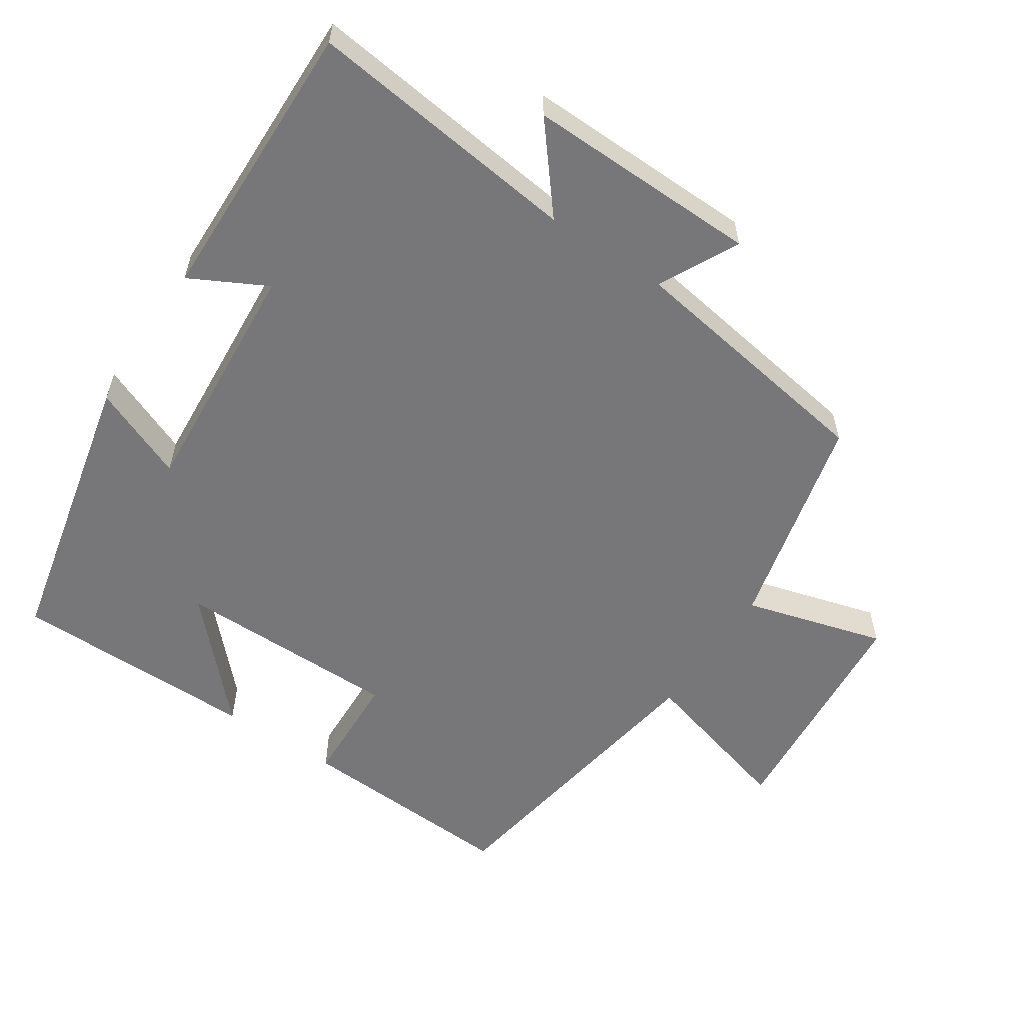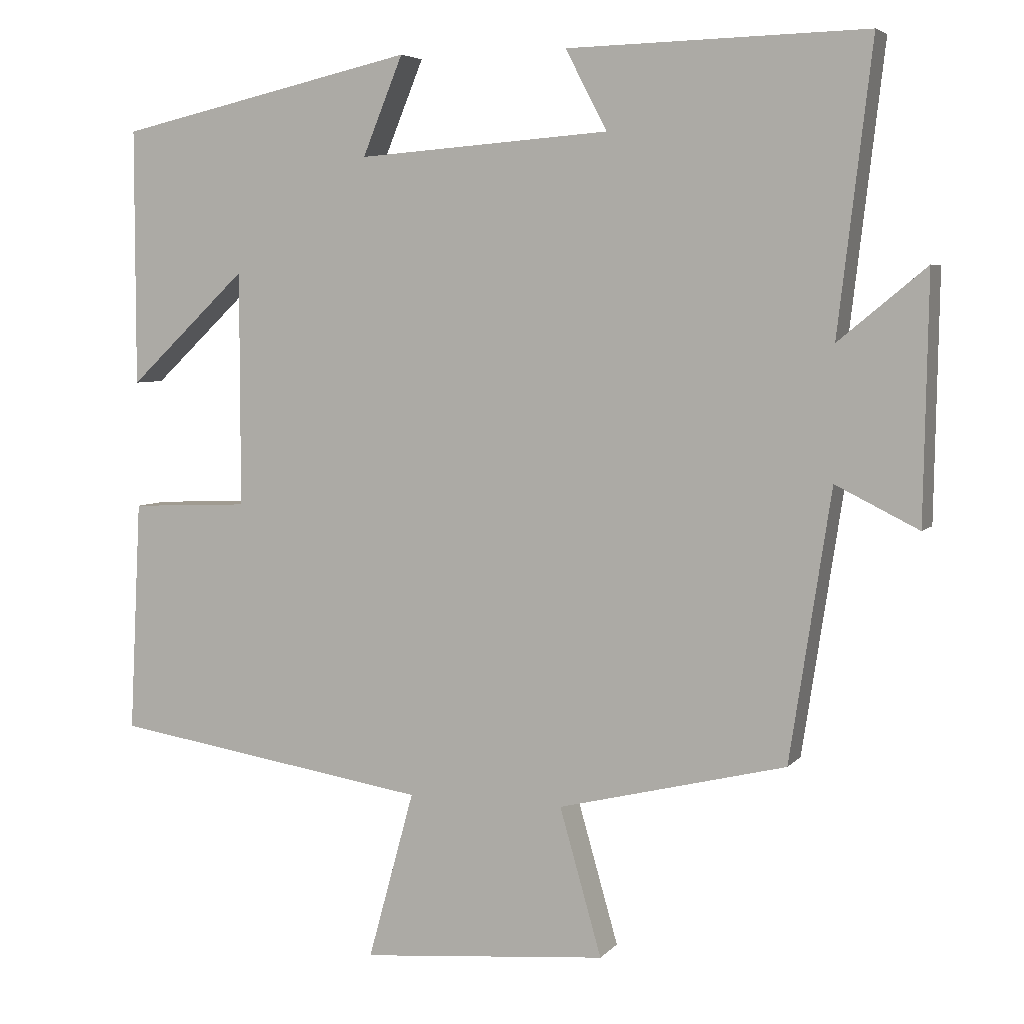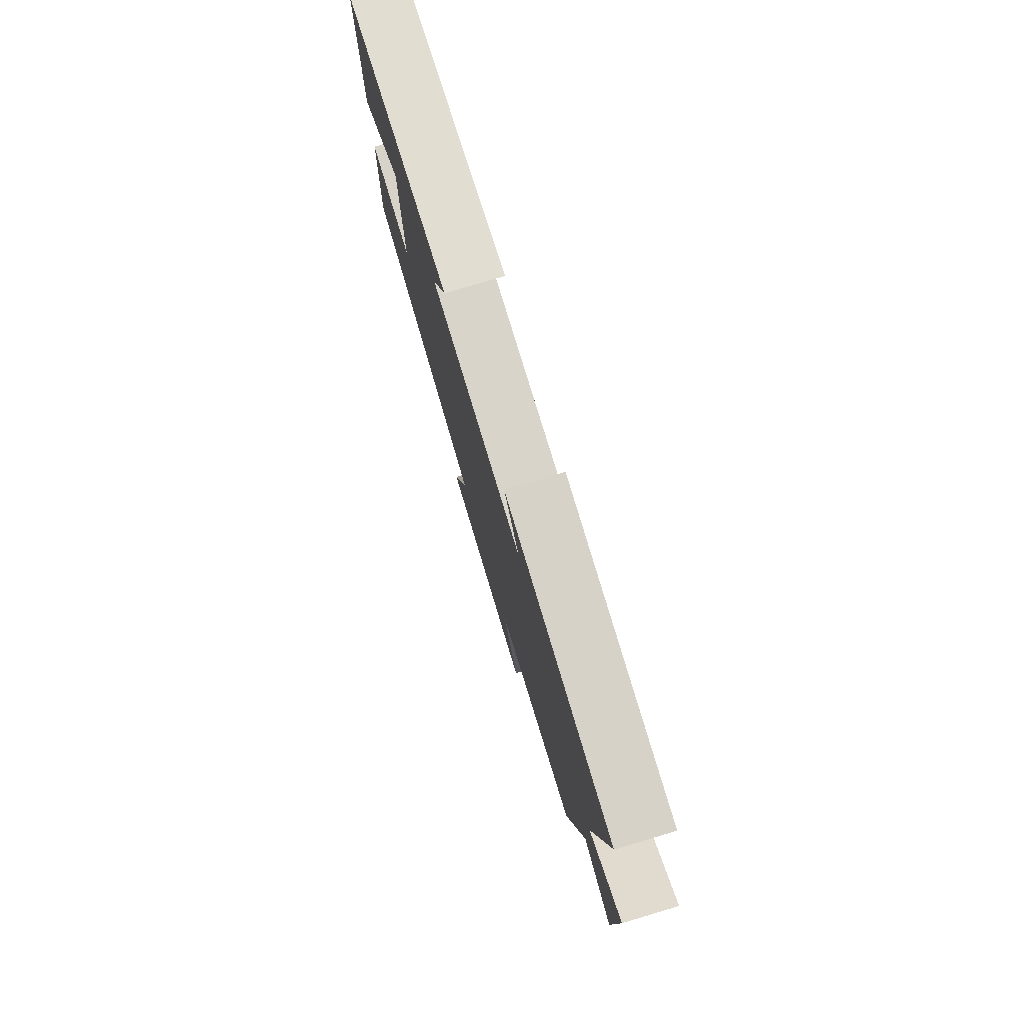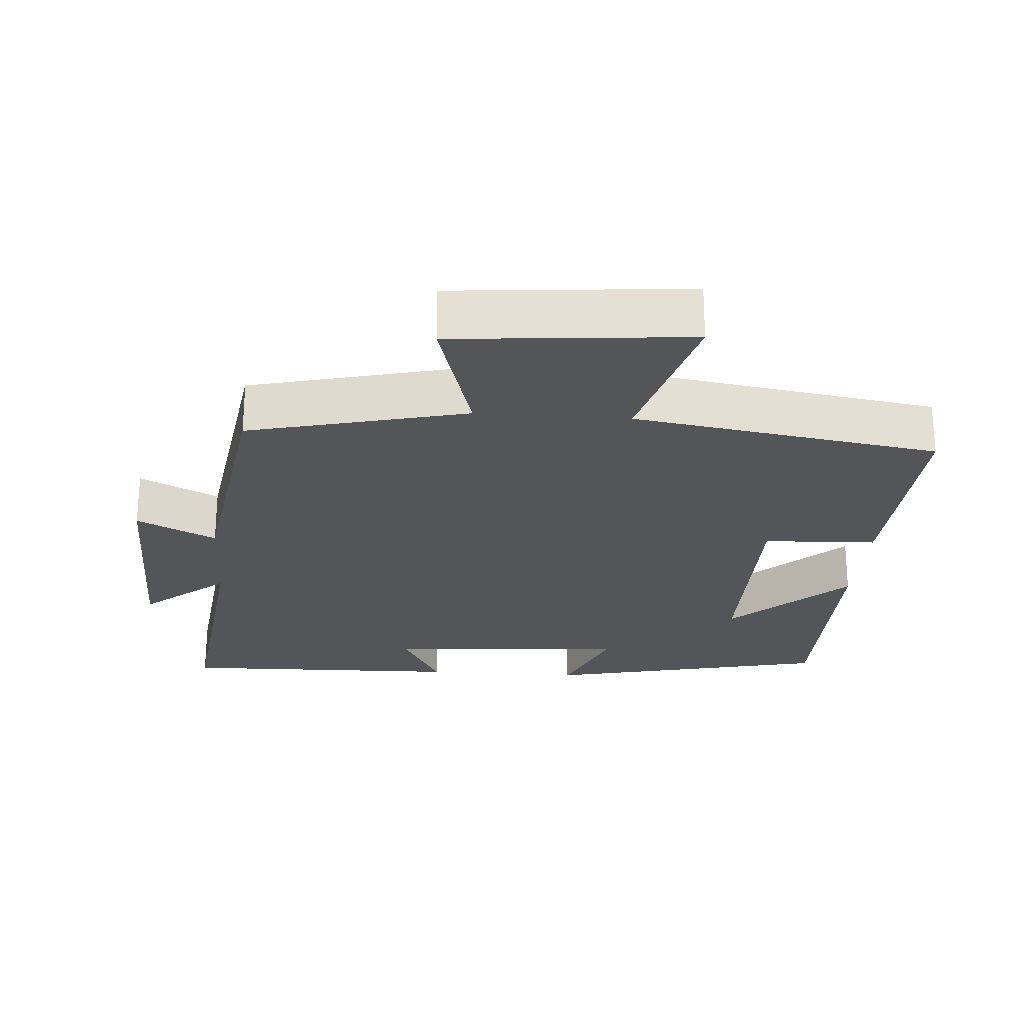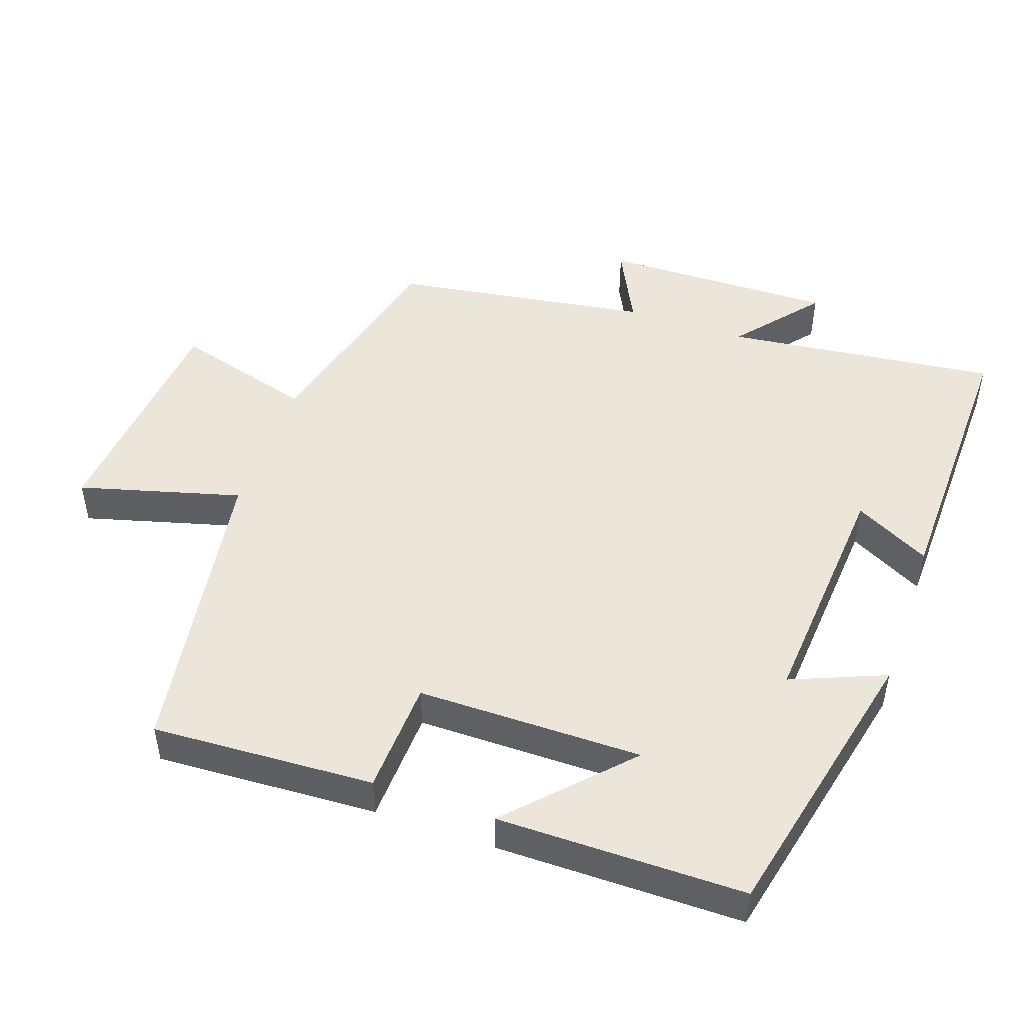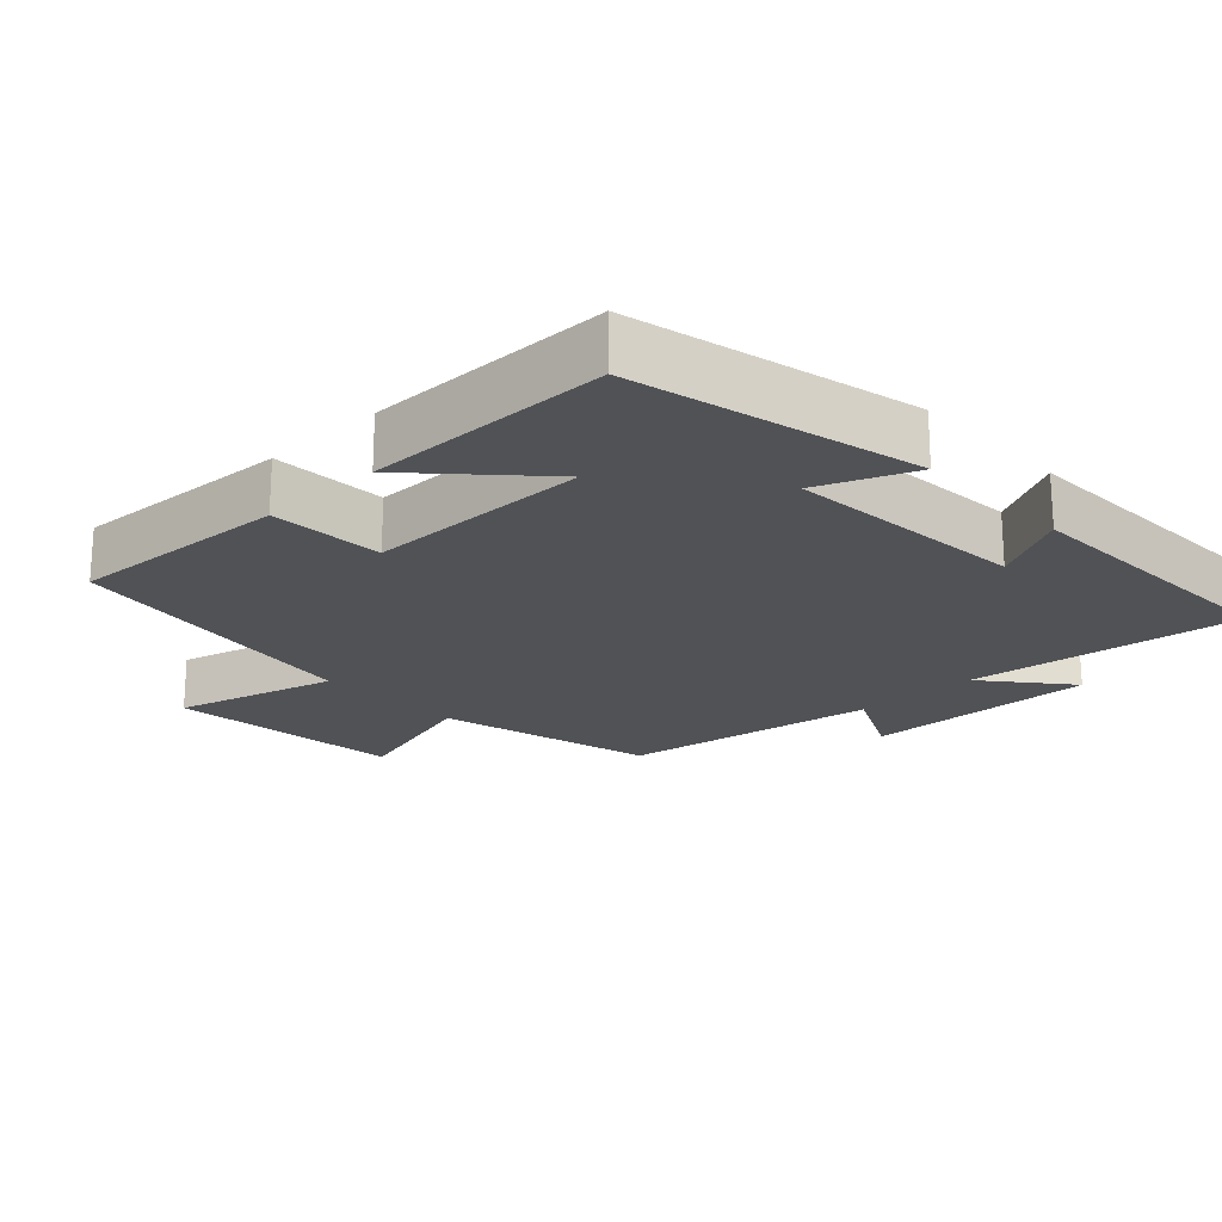
<metadata>
{"format":"obj","ext":"obj","renderer":"f3d","projection":"perspective","resolution":1024,"background":"white","views":[{"elev":-57.2,"azim":56.2,"up":"+Y"},{"elev":5.2,"azim":20.8,"up":"+Z"},{"elev":79.0,"azim":73.4,"up":"+Z"},{"elev":-24.6,"azim":175.7,"up":"+Y"},{"elev":48.3,"azim":-70.8,"up":"+Y"},{"elev":-20.7,"azim":-46.6,"up":"+Y"}]}
</metadata>
<code>
v -0.5 0.07 0.408
v -0.093 0.07 0.5
v -0.148 0.07 0.366
v 0.196 0.07 0.392
v 0.139 0.07 0.5
v 0.546 0.07 0.51
v 0.5 0.07 0.121
v 0.619 0.07 0.219
v 0.613 0.07 -0.113
v 0.5 0.07 -0.057
v 0.444 0.07 -0.424
v 0.134 0.07 -0.5
v 0.191 0.07 -0.7
v -0.145 0.07 -0.73
v -0.082 0.07 -0.5
v -0.516 0.07 -0.432
v -0.5 0.07 -0.116
v -0.338 0.07 -0.109
v -0.338 0.07 0.211
v -0.5 0.07 0.058
v -0.5 0 0.408
v -0.093 0 0.5
v -0.148 0 0.366
v 0.196 0 0.392
v 0.139 0 0.5
v 0.546 0 0.51
v 0.5 0 0.121
v 0.619 0 0.219
v 0.613 0 -0.113
v 0.5 0 -0.057
v 0.444 0 -0.424
v 0.134 0 -0.5
v 0.191 0 -0.7
v -0.145 0 -0.73
v -0.082 0 -0.5
v -0.516 0 -0.432
v -0.5 0 -0.116
v -0.338 0 -0.109
v -0.338 0 0.211
v -0.5 0 0.058
f 19 20 1 2
f 15 16 17 18
f 15 18 19
f 12 13 14 15
f 10 11 12 15
f 10 15 19
f 7 8 9 10
f 7 10 19
f 4 5 6 7
f 3 4 7 19
f 2 3 19
f 22 21 40 39
f 38 37 36 35
f 39 38 35
f 35 34 33 32
f 35 32 31 30
f 39 35 30
f 30 29 28 27
f 39 30 27
f 27 26 25 24
f 39 27 24 23
f 39 23 22
f 1 21 22 2
f 2 22 23 3
f 3 23 24 4
f 4 24 25 5
f 5 25 26 6
f 6 26 27 7
f 7 27 28 8
f 8 28 29 9
f 9 29 30 10
f 10 30 31 11
f 11 31 32 12
f 12 32 33 13
f 13 33 34 14
f 14 34 35 15
f 15 35 36 16
f 16 36 37 17
f 17 37 38 18
f 18 38 39 19
f 19 39 40 20
f 20 40 21 1

</code>
